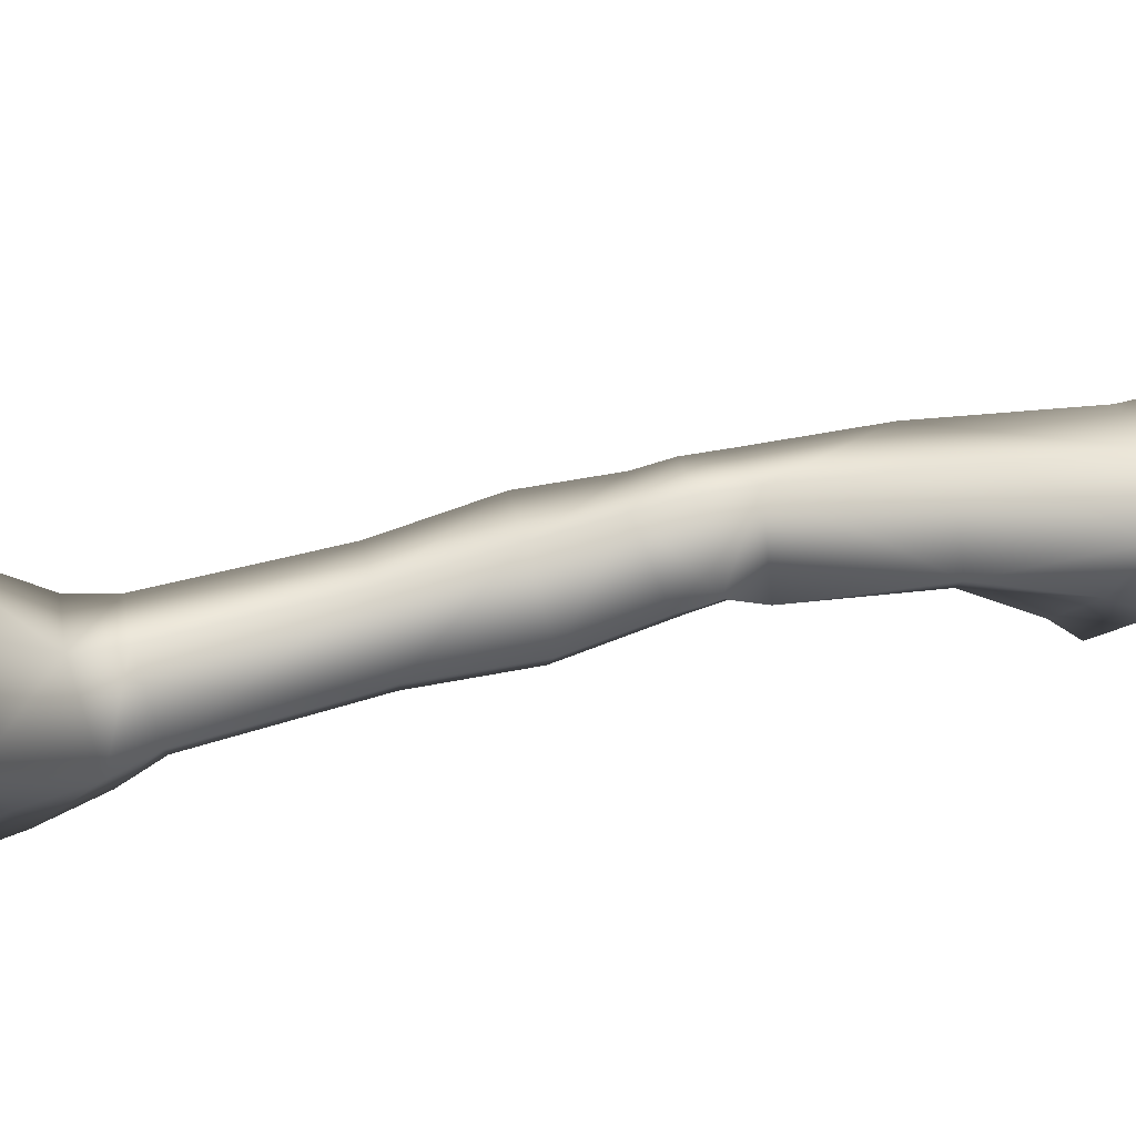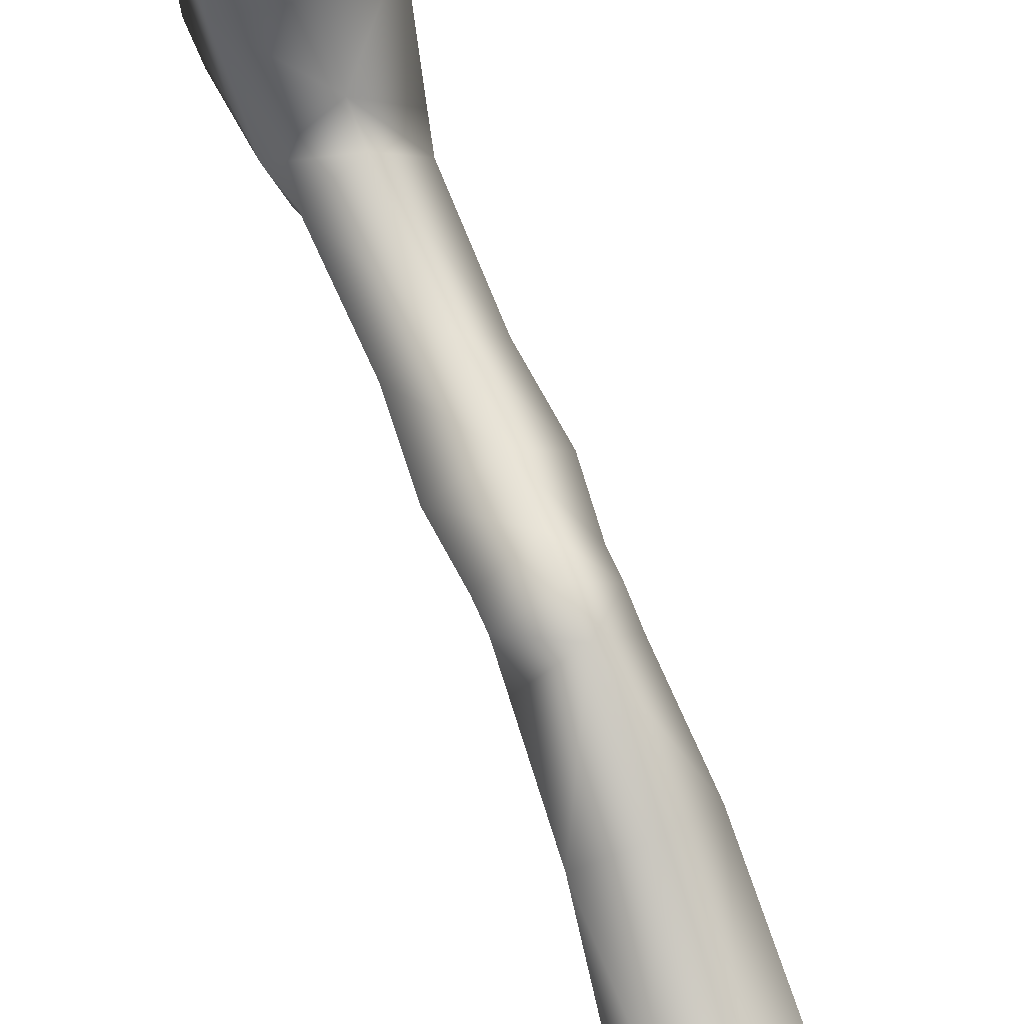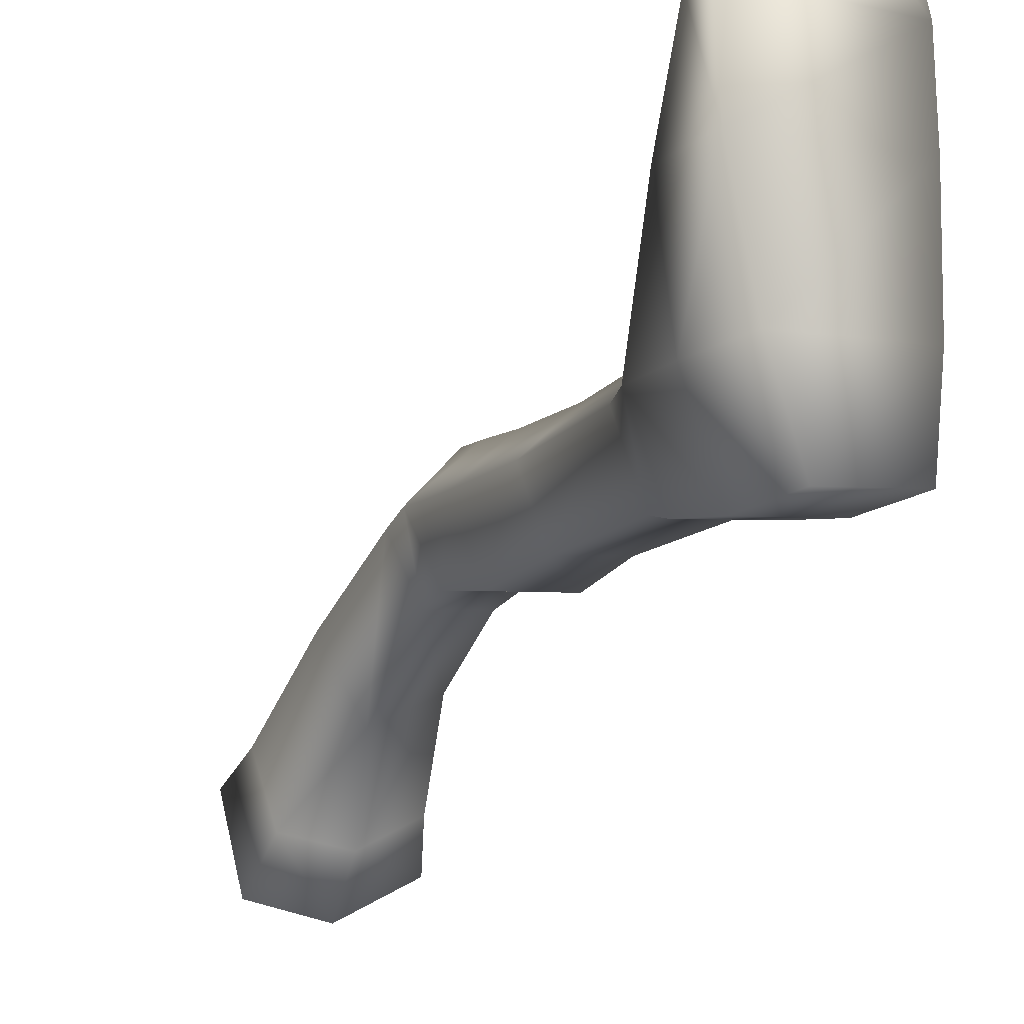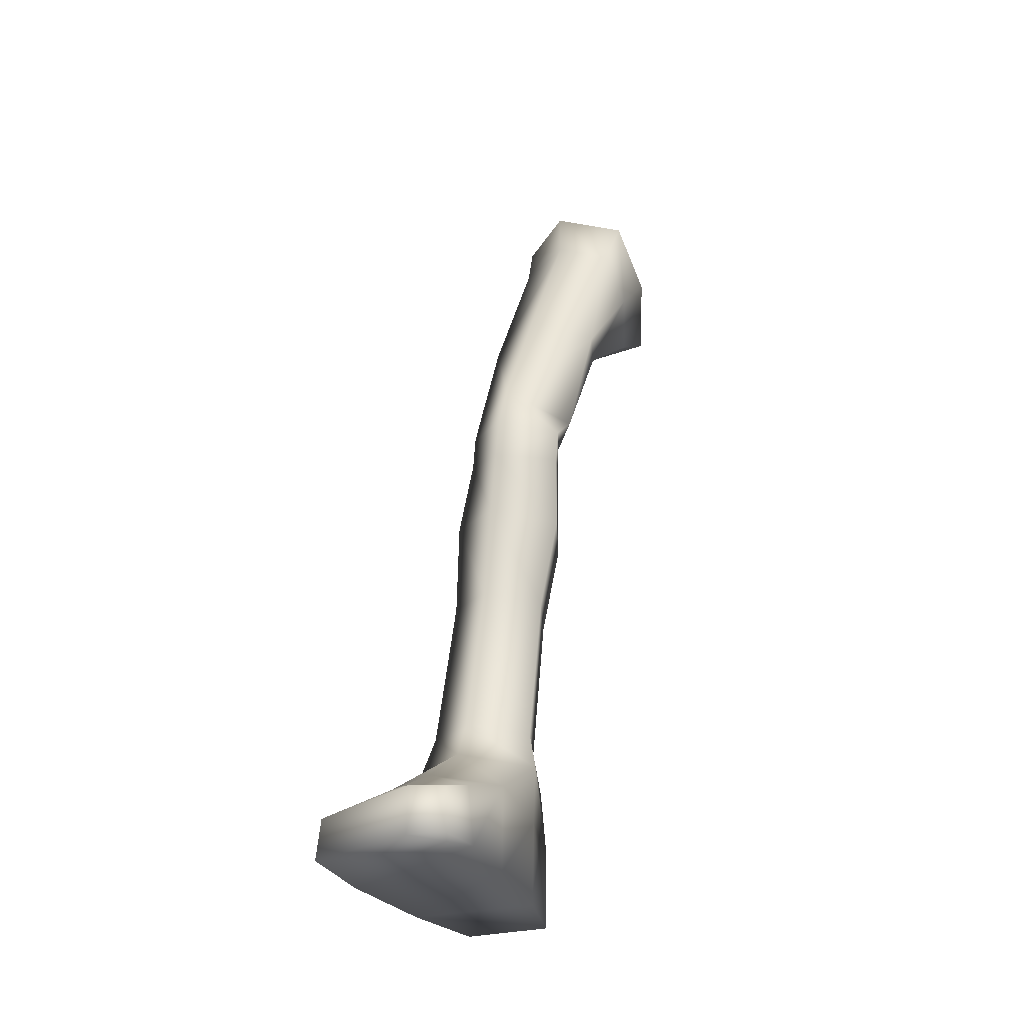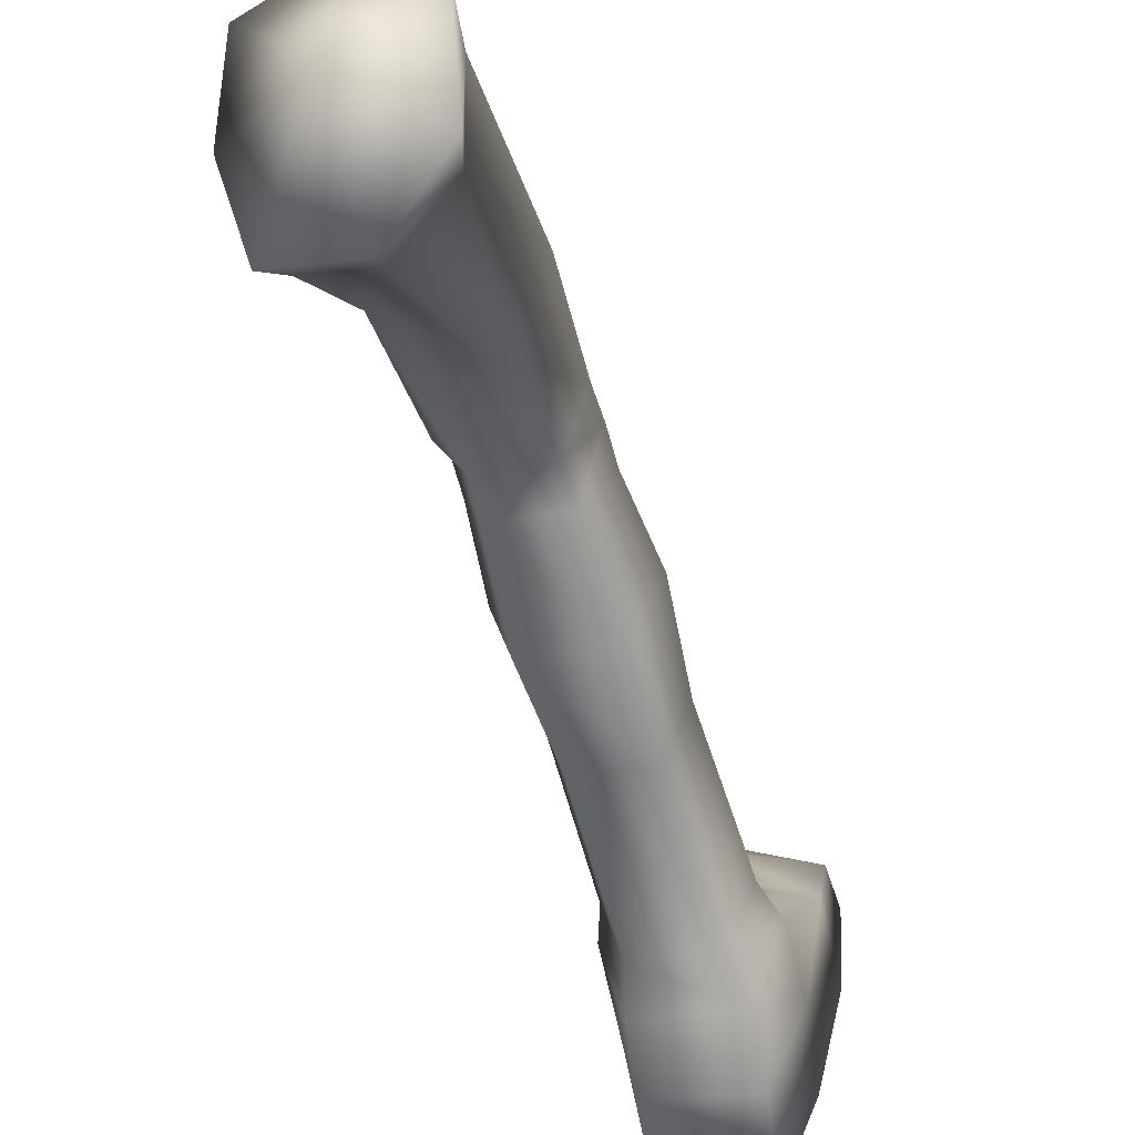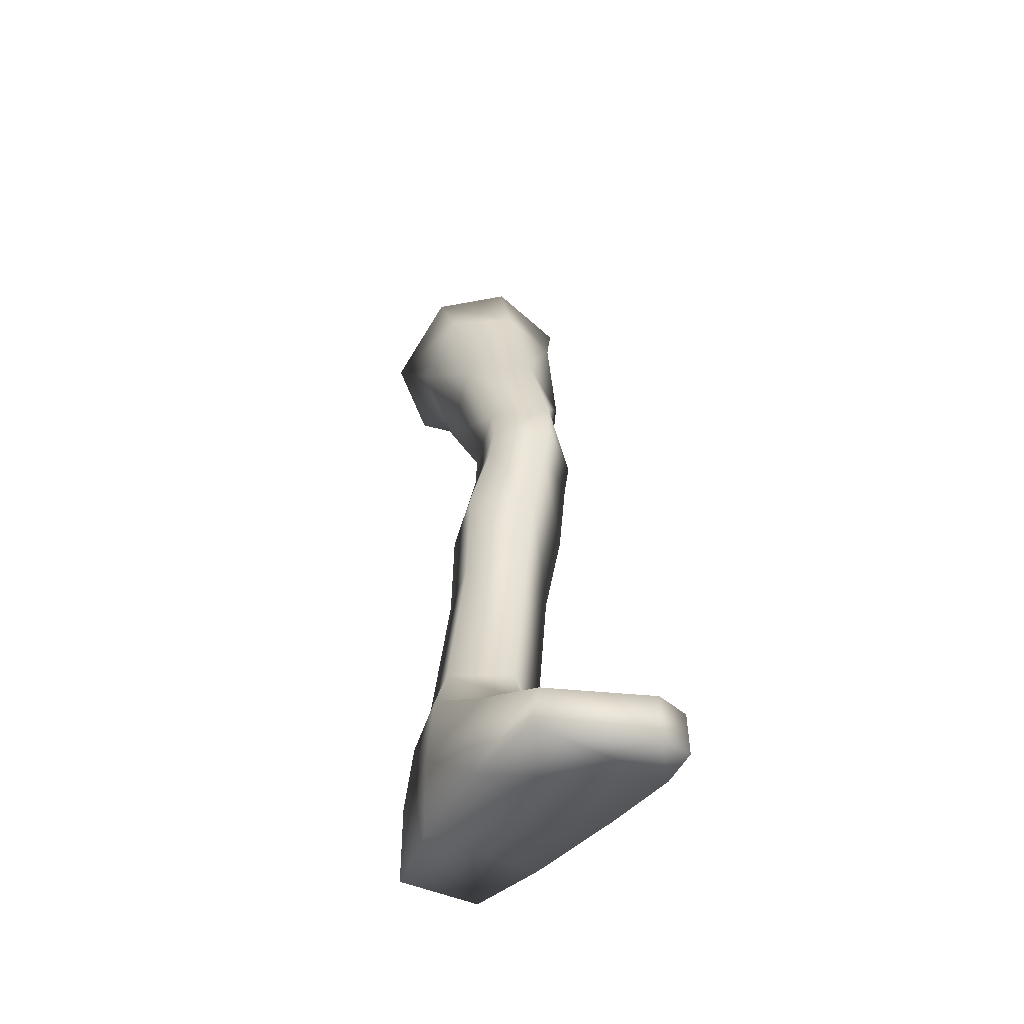
<metadata>
{"format":"obj","ext":"obj","renderer":"f3d","projection":"perspective","resolution":1024,"background":"white","views":[{"elev":71.5,"azim":68.8,"up":"+Z"},{"elev":69.9,"azim":150.8,"up":"+Z"},{"elev":-13.2,"azim":-29.8,"up":"+Z"},{"elev":-28.2,"azim":16.3,"up":"+Y"},{"elev":-58.2,"azim":-170.6,"up":"+Z"},{"elev":-41.1,"azim":-36.4,"up":"+Y"}]}
</metadata>
<code>
v  -0.0794 -12.75 4.853
v  0.7251 -13.72 8.006
v  0.8776 -12.28 6.297
v  -2.404 -12.49 4.664
v  -3.343 -11.82 7.21
v  -3.494 -13.26 7.622
v  -1.43 -11.78 9.255
v  -1.675 -13.55 9.634
v  -0.0376 -14.37 5.192
v  0.5851 -15.07 7.859
v  -2.641 -14.11 4.956
v  -3.634 -14.61 7.477
v  -1.899 -15.29 9.46
v  1.921 -7.086 5.622
v  1.394 -6.852 3.264
v  -1.973 -7.99 1.693
v  -3.197 -6.792 4.879
v  -0.8136 -6.405 6.878
v  2.945 -2.848 2.342
v  2.268 -3.924 -0.3245
v  2.482 -1.259 4.253
v  -0.0061 -0.1456 4.122
v  -2.078 -1.756 -0.9028
v  -2.324 -0.1913 2.115
v  -0.0046 -3.408 -1.581
v  -1.586 -28.57 4.446
v  -0.8922 -28.59 7.418
v  -0.3323 -22.28 7.416
v  -0.9757 -22.25 4.657
v  -5.407 -28.2 7.01
v  -4.37 -28.35 4.195
v  -3.557 -22.01 4.424
v  -4.517 -21.86 7.037
v  -3.32 -28.44 9.022
v  -2.574 -22.11 8.905
v  0.4794 -18.28 7.505
v  -0.2736 -18.24 4.401
v  -3.293 -17.91 4.201
v  -4.415 -17.72 7.061
v  -2.225 -18.04 9.129
v  -1.331 -30.24 4.036
v  -0.5631 -30.25 7.725
v  -6.01 -29.77 7.054
v  -4.788 -29.97 3.725
v  -3.481 -30.05 9.717
v  -1.23 -32.73 3.601
v  -0.6738 -32.73 7.649
v  -6.28 -32.73 6.917
v  -4.884 -32.73 3.229
v  -3.758 -31.96 12.51
v  -6.962 -32.74 11.78
v  -0.5863 -32.73 12.51
v  -1.255 -36.19 3.608
v  -0.8562 -36.19 7.225
v  -6.17 -36.19 6.846
v  -4.913 -36.19 3.236
v  -0.7824 -36.19 12.05
v  -7.184 -36.19 11.61
v  -3.997 -33.64 15.86
v  -7.151 -34.56 15.71
v  -1.028 -33.79 15.79
v  -0.8761 -36.19 15.56
v  -7.426 -36.19 15.48
v  -1.392 -34.33 17.37
v  -2.875 -34.22 17.57
v  -1.402 -36.19 17.47
v  -2.921 -36.19 17.59
v  3.086 0.7175 3.745
v  3.688 -1.347 1.262
v  2.808 -2.746 -2.205
v  -0.1486 2.165 3.575
v  -2.435 0.0719 -2.957
v  -2.425 2.106 0.9664
v  -0.1467 -2.075 -3.838
v  0.4691 1.821 -1.773
o police_rightleg
g police_rightleg
f 3 2 1
f 6 5 4
f 5 6 7
f 8 7 6
f 7 8 2
f 2 3 7
f 2 10 9
f 9 1 2
f 4 11 6
f 12 6 11
f 6 12 13
f 13 8 6
f 8 13 2
f 10 2 13
f 11 4 1
f 1 9 11
f 15 14 3
f 3 1 15
f 5 17 16
f 16 4 5
f 17 5 7
f 7 18 17
f 14 18 7
f 7 3 14
f 15 1 4
f 4 16 15
f 15 20 19
f 19 14 15
f 18 14 21
f 21 22 18
f 14 19 21
f 17 24 23
f 23 16 17
f 16 23 25
f 17 18 22
f 22 24 17
f 15 16 25
f 25 20 15
f 28 27 26
f 26 29 28
f 32 31 30
f 30 33 32
f 33 30 34
f 34 35 33
f 35 34 27
f 27 28 35
f 29 26 31
f 31 32 29
f 36 28 29
f 29 37 36
f 38 32 33
f 33 39 38
f 39 33 35
f 35 40 39
f 40 35 28
f 28 36 40
f 37 29 32
f 32 38 37
f 10 36 37
f 37 9 10
f 11 38 39
f 39 12 11
f 12 39 40
f 40 13 12
f 13 40 36
f 36 10 13
f 9 37 38
f 38 11 9
f 41 26 27
f 27 42 41
f 43 30 31
f 31 44 43
f 45 34 30
f 30 43 45
f 42 27 34
f 34 45 42
f 44 31 26
f 26 41 44
f 46 41 42
f 42 47 46
f 49 48 43
f 43 44 49
f 51 50 45
f 45 43 51
f 52 47 42
f 49 44 41
f 41 46 49
f 53 46 47
f 47 54 53
f 56 55 48
f 48 49 56
f 56 49 46
f 46 53 56
f 48 51 43
f 52 42 45
f 45 50 52
f 57 54 47
f 47 52 57
f 58 51 48
f 48 55 58
f 51 60 59
f 59 50 51
f 61 52 50
f 50 59 61
f 62 57 52
f 52 61 62
f 54 55 56
f 56 53 54
f 55 54 57
f 57 58 55
f 62 63 58
f 58 57 62
f 65 64 61
f 61 59 65
f 66 62 61
f 61 64 66
f 67 63 62
f 62 66 67
f 67 66 64
f 64 65 67
f 65 59 60
f 60 51 58
f 58 63 60
f 60 63 67
f 67 65 60
f 68 21 19
f 19 69 68
f 69 19 20
f 20 70 69
f 71 22 21
f 21 68 71
f 72 23 24
f 24 73 72
f 74 25 23
f 23 72 74
f 73 24 22
f 22 71 73
f 70 20 25
f 25 74 70
f 75 68 69
f 75 69 70
f 75 71 68
f 75 72 73
f 75 74 72
f 75 73 71
f 75 70 74

</code>
